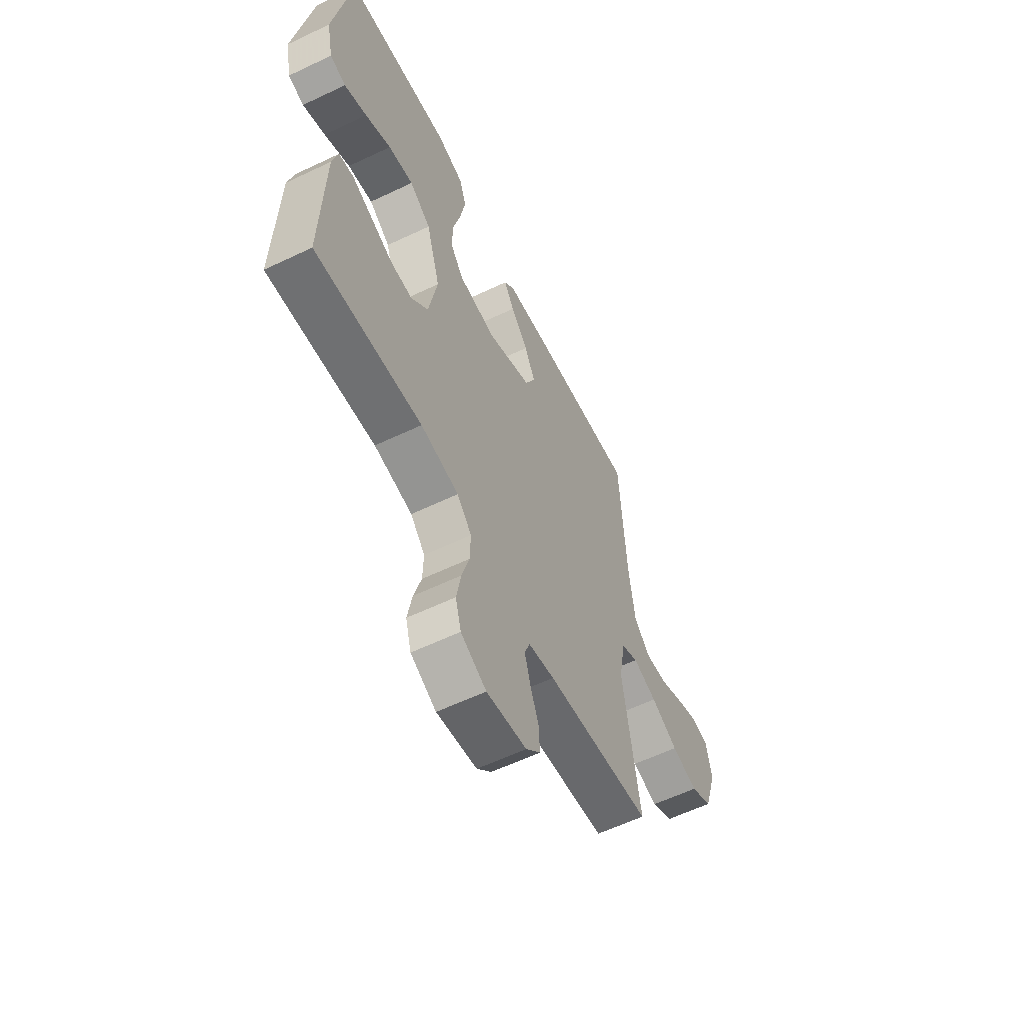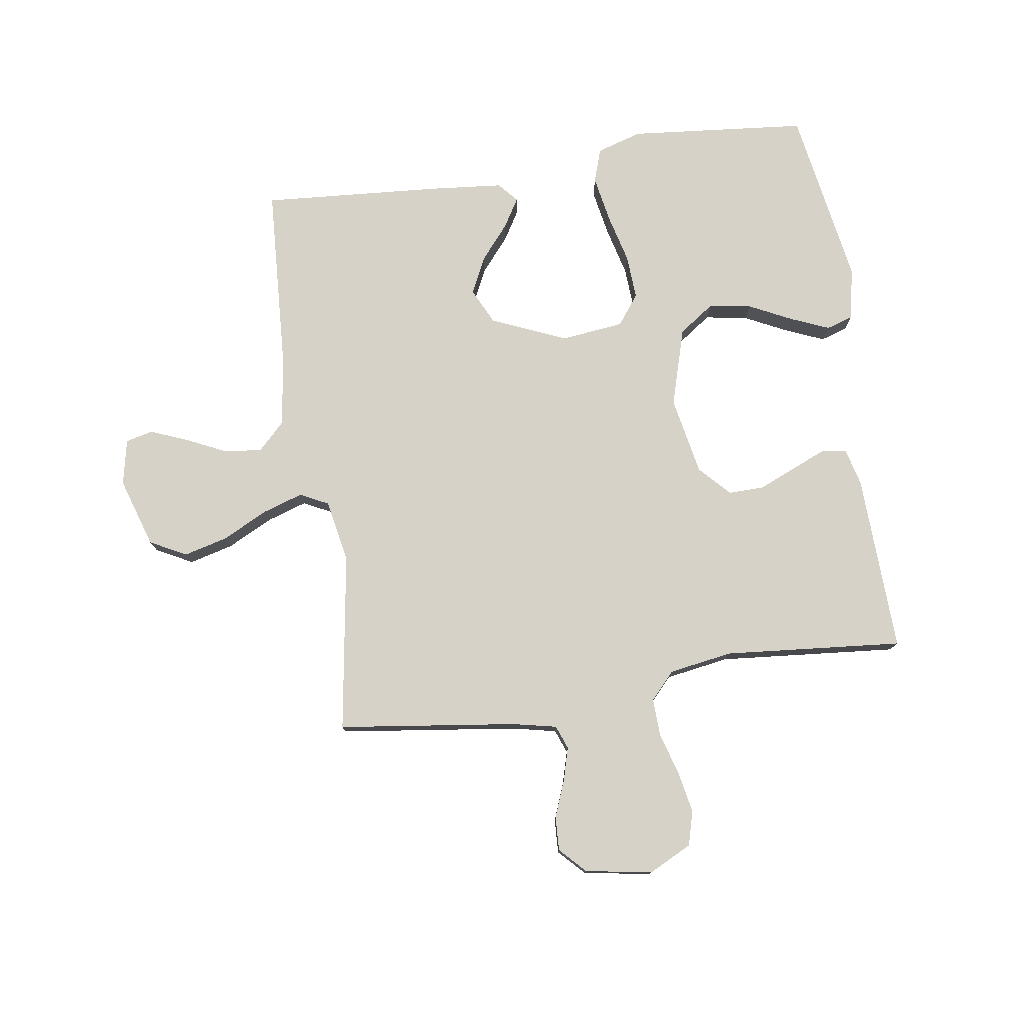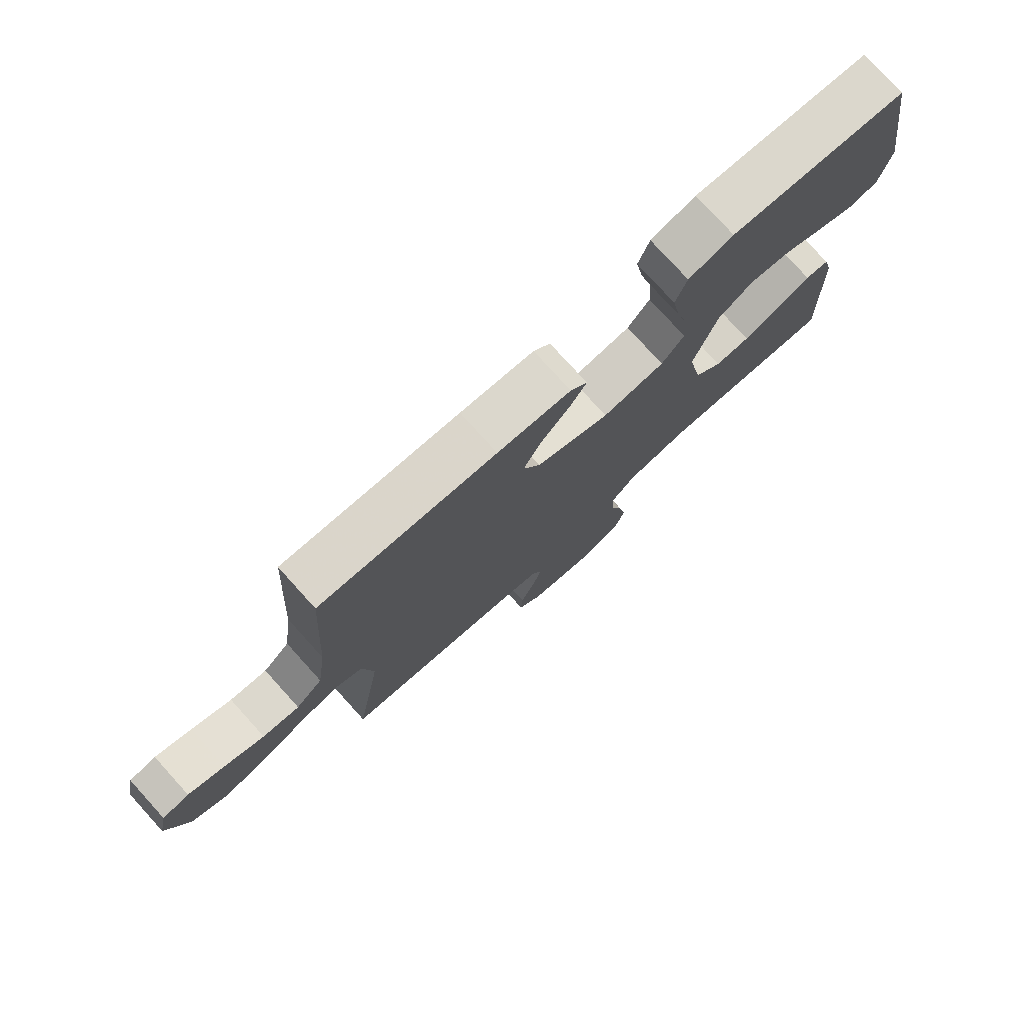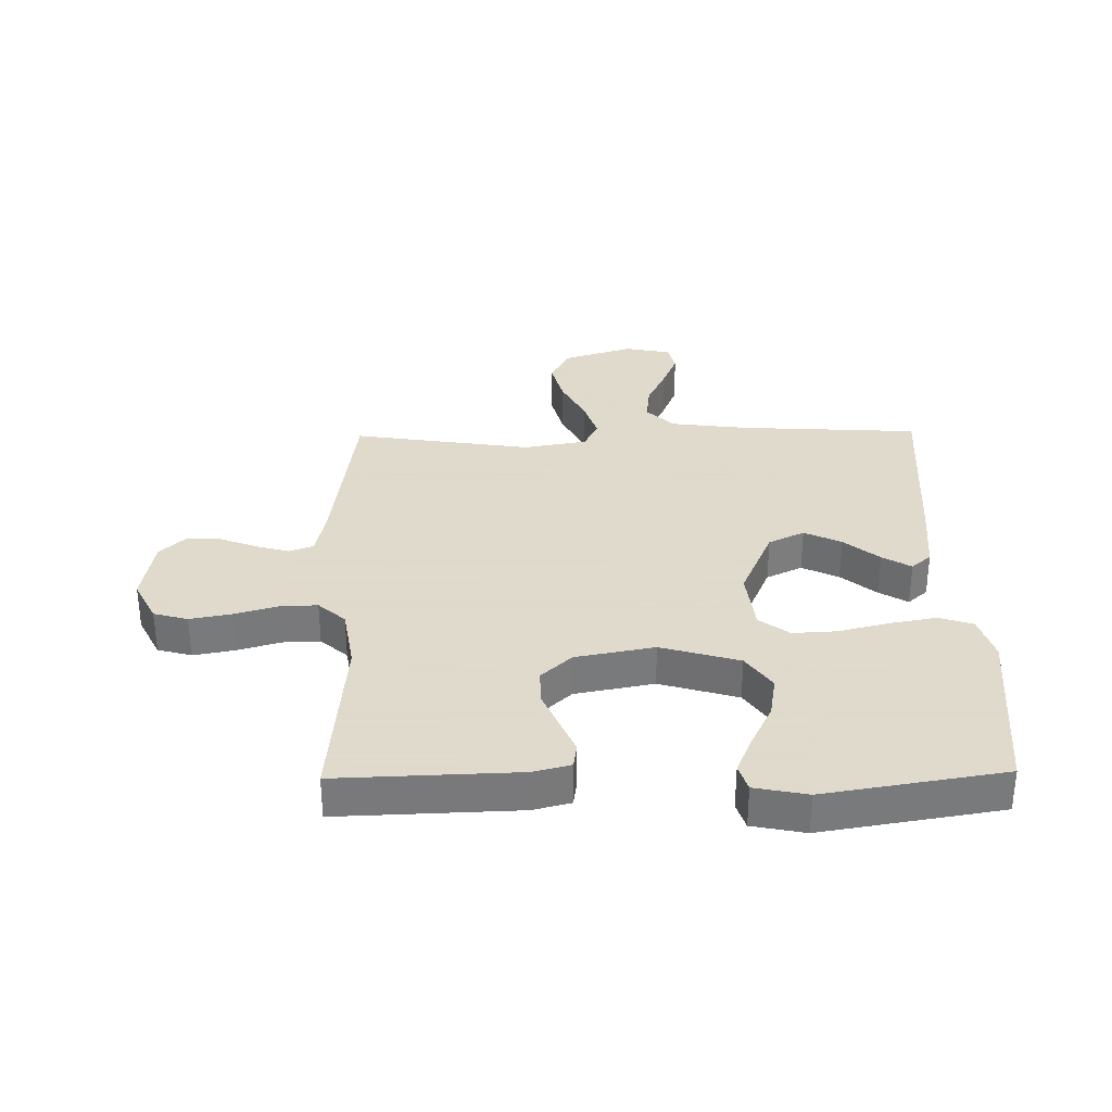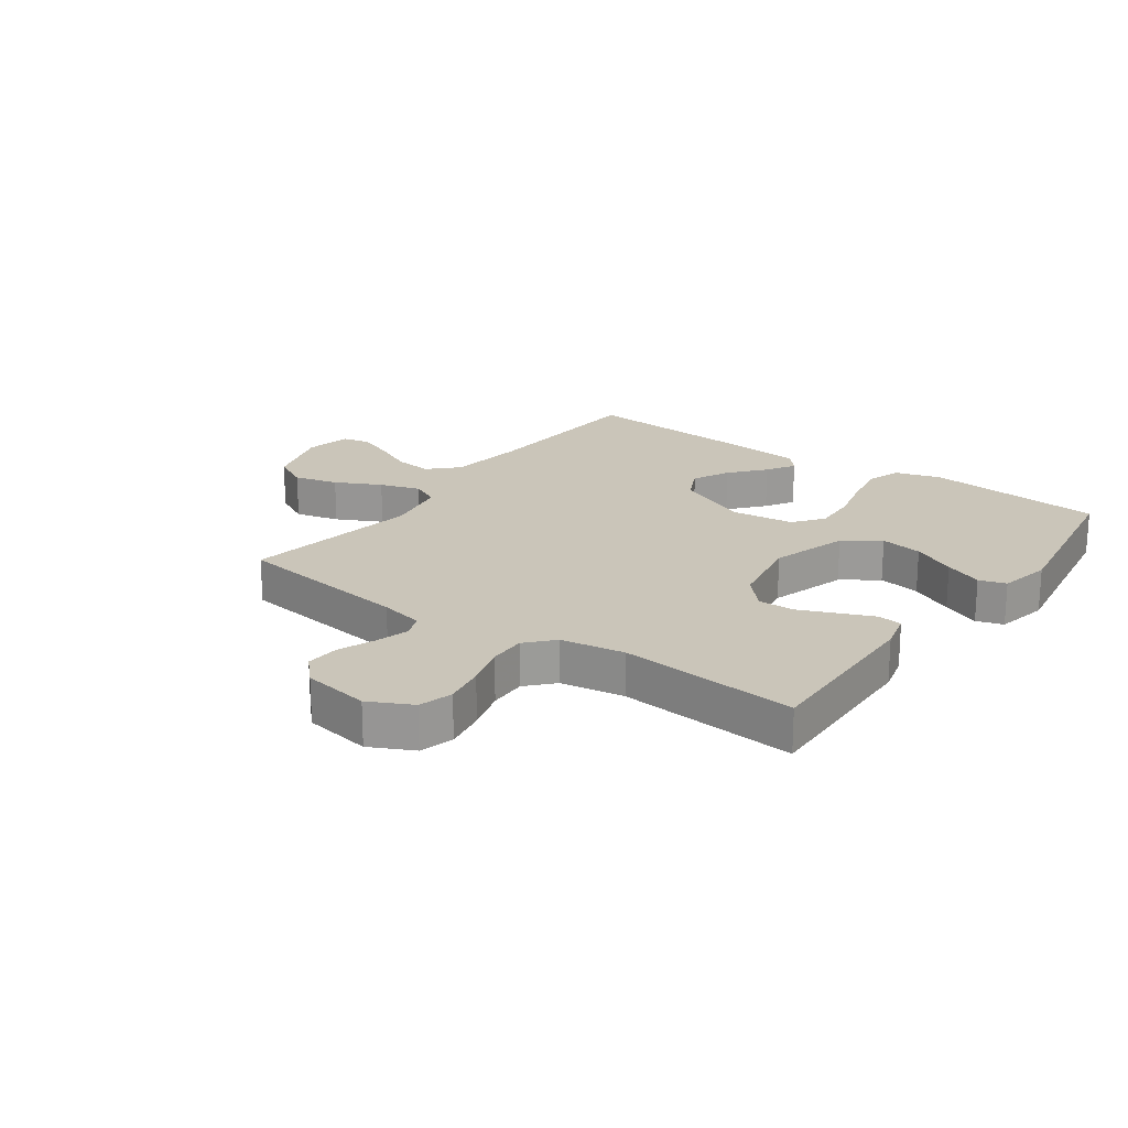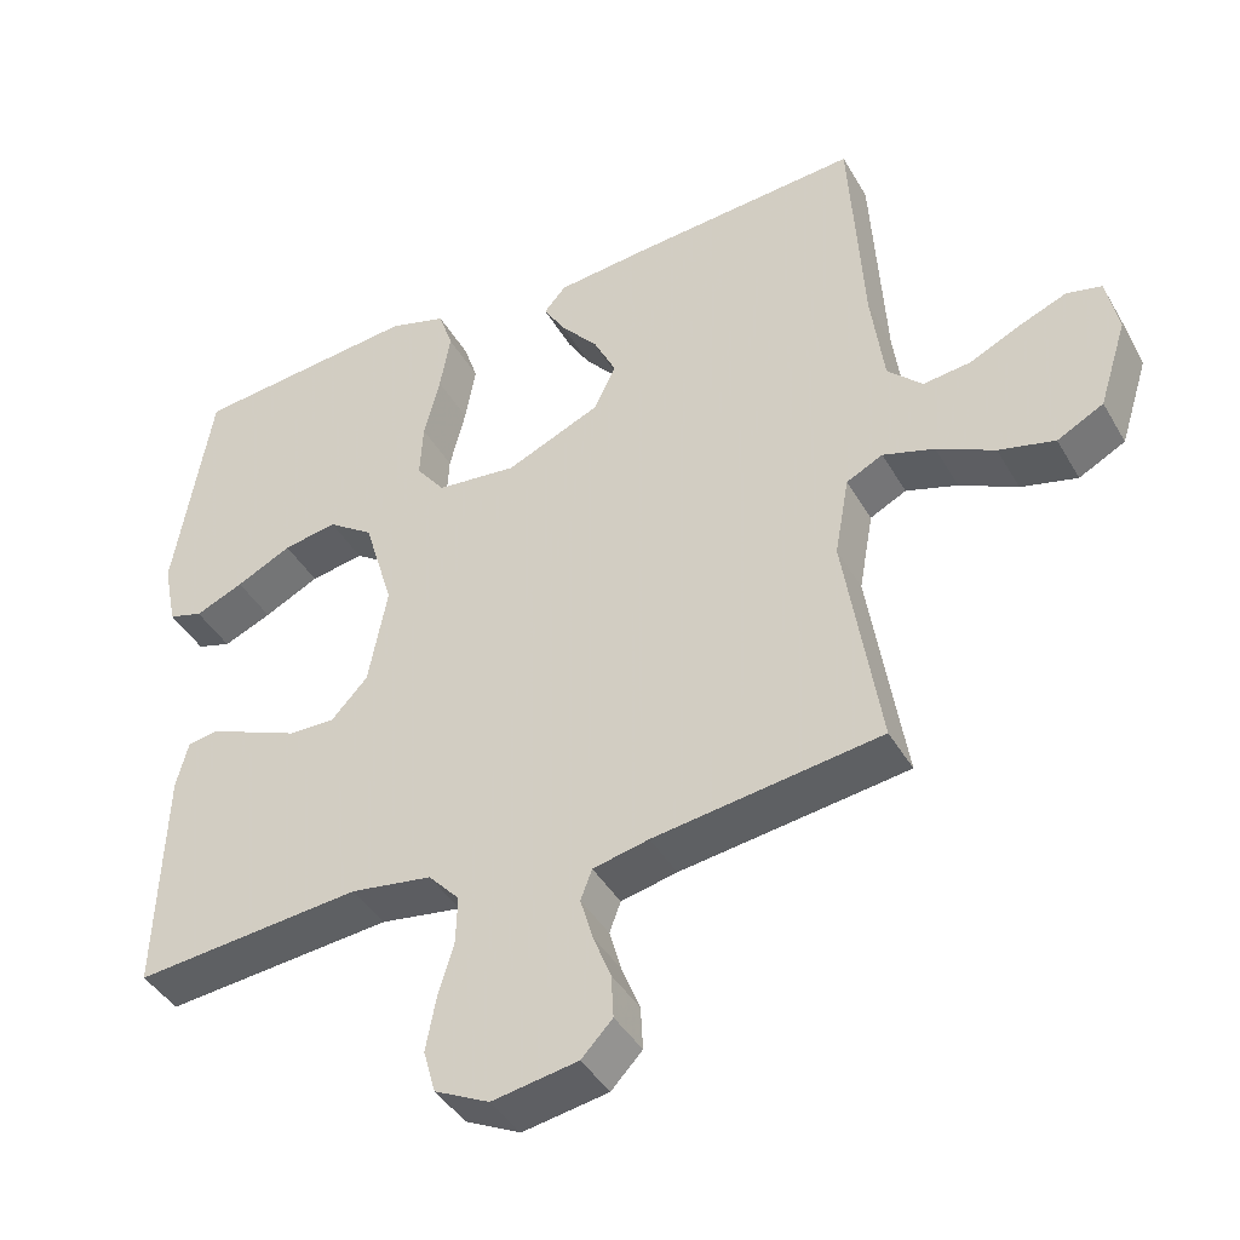
<metadata>
{"format":"obj","ext":"obj","renderer":"f3d","projection":"perspective","resolution":1024,"background":"white","views":[{"elev":-59.4,"azim":-63.9,"up":"+Z"},{"elev":77.5,"azim":171.4,"up":"+Y"},{"elev":77.5,"azim":137.8,"up":"+Z"},{"elev":32.4,"azim":-91.0,"up":"+Y"},{"elev":20.6,"azim":-144.2,"up":"+Y"},{"elev":-42.1,"azim":27.9,"up":"+Z"}]}
</metadata>
<code>
v -0.5 0.07 0.5
v -0.2 0.07 0.529
v -0.124 0.07 0.506
v -0.105 0.07 0.449
v -0.119 0.07 0.371
v -0.14 0.07 0.287
v -0.144 0.07 0.213
v -0.106 0.07 0.163
v 0 0.07 0.151
v 0.125 0.07 0.205
v 0.154 0.07 0.265
v 0.124 0.07 0.327
v 0.075 0.07 0.385
v 0.046 0.07 0.433
v 0.075 0.07 0.466
v 0.2 0.07 0.478
v 0.5 0.07 0.5
v 0.518 0.07 0.2
v 0.535 0.07 0.07
v 0.581 0.07 0.024
v 0.644 0.07 0.031
v 0.712 0.07 0.063
v 0.774 0.07 0.088
v 0.82 0.07 0.077
v 0.836 0.07 0
v 0.799 0.07 -0.117
v 0.738 0.07 -0.149
v 0.664 0.07 -0.13
v 0.588 0.07 -0.092
v 0.52 0.07 -0.07
v 0.472 0.07 -0.094
v 0.453 0.07 -0.2
v 0.5 0.07 -0.5
v 0.2 0.07 -0.54
v 0.126 0.07 -0.556
v 0.111 0.07 -0.596
v 0.127 0.07 -0.652
v 0.151 0.07 -0.713
v 0.154 0.07 -0.77
v 0.113 0.07 -0.813
v 0 0.07 -0.832
v -0.072 0.07 -0.796
v -0.088 0.07 -0.739
v -0.075 0.07 -0.669
v -0.054 0.07 -0.598
v -0.052 0.07 -0.535
v -0.093 0.07 -0.49
v -0.2 0.07 -0.473
v -0.5 0.07 -0.5
v -0.49 0.07 -0.2
v -0.474 0.07 -0.137
v -0.433 0.07 -0.131
v -0.376 0.07 -0.155
v -0.312 0.07 -0.182
v -0.252 0.07 -0.183
v -0.204 0.07 -0.132
v -0.179 0.07 0
v -0.218 0.07 0.131
v -0.278 0.07 0.173
v -0.349 0.07 0.161
v -0.422 0.07 0.125
v -0.486 0.07 0.098
v -0.531 0.07 0.112
v -0.549 0.07 0.2
v -0.5 0 0.5
v -0.2 0 0.529
v -0.124 0 0.506
v -0.105 0 0.449
v -0.119 0 0.371
v -0.14 0 0.287
v -0.144 0 0.213
v -0.106 0 0.163
v 0 0 0.151
v 0.125 0 0.205
v 0.154 0 0.265
v 0.124 0 0.327
v 0.075 0 0.385
v 0.046 0 0.433
v 0.075 0 0.466
v 0.2 0 0.478
v 0.5 0 0.5
v 0.518 0 0.2
v 0.535 0 0.07
v 0.581 0 0.024
v 0.644 0 0.031
v 0.712 0 0.063
v 0.774 0 0.088
v 0.82 0 0.077
v 0.836 0 0
v 0.799 0 -0.117
v 0.738 0 -0.149
v 0.664 0 -0.13
v 0.588 0 -0.092
v 0.52 0 -0.07
v 0.472 0 -0.094
v 0.453 0 -0.2
v 0.5 0 -0.5
v 0.2 0 -0.54
v 0.126 0 -0.556
v 0.111 0 -0.596
v 0.127 0 -0.652
v 0.151 0 -0.713
v 0.154 0 -0.77
v 0.113 0 -0.813
v 0 0 -0.832
v -0.072 0 -0.796
v -0.088 0 -0.739
v -0.075 0 -0.669
v -0.054 0 -0.598
v -0.052 0 -0.535
v -0.093 0 -0.49
v -0.2 0 -0.473
v -0.5 0 -0.5
v -0.49 0 -0.2
v -0.474 0 -0.137
v -0.433 0 -0.131
v -0.376 0 -0.155
v -0.312 0 -0.182
v -0.252 0 -0.183
v -0.204 0 -0.132
v -0.179 0 0
v -0.218 0 0.131
v -0.278 0 0.173
v -0.349 0 0.161
v -0.422 0 0.125
v -0.486 0 0.098
v -0.531 0 0.112
v -0.549 0 0.2
f 4 5 6
f 3 4 6
f 2 3 6
f 1 2 6
f 64 1 6
f 63 64 6
f 62 63 6
f 61 62 6
f 60 61 6
f 59 60 6 7
f 58 59 7 8
f 57 58 8 9
f 56 57 9 10
f 55 56 10
f 52 53 54
f 51 52 54
f 50 51 54
f 49 50 54
f 48 49 54
f 47 48 54 55
f 46 47 55 10
f 43 44 45
f 42 43 45
f 41 42 45
f 40 41 45
f 39 40 45
f 38 39 45
f 37 38 45
f 36 37 45 46
f 46 10 11
f 36 46 11
f 35 36 11
f 32 33 34
f 34 35 11
f 32 34 11
f 31 32 11
f 27 28 29
f 26 27 29
f 25 26 29
f 24 25 29
f 23 24 29
f 22 23 29
f 21 22 29
f 20 21 29 30
f 31 11 12
f 30 31 12
f 20 30 12
f 19 20 12
f 16 17 18
f 16 18 19
f 15 16 19
f 14 15 19
f 13 14 19
f 12 13 19
f 70 69 68
f 70 68 67
f 70 67 66
f 70 66 65
f 70 65 128
f 70 128 127
f 70 127 126
f 70 126 125
f 70 125 124
f 71 70 124 123
f 72 71 123 122
f 73 72 122 121
f 74 73 121 120
f 74 120 119
f 118 117 116
f 118 116 115
f 118 115 114
f 118 114 113
f 118 113 112
f 119 118 112 111
f 74 119 111 110
f 109 108 107
f 109 107 106
f 109 106 105
f 109 105 104
f 109 104 103
f 109 103 102
f 109 102 101
f 110 109 101 100
f 75 74 110
f 75 110 100
f 75 100 99
f 98 97 96
f 75 99 98
f 75 98 96
f 75 96 95
f 93 92 91
f 93 91 90
f 93 90 89
f 93 89 88
f 93 88 87
f 93 87 86
f 93 86 85
f 94 93 85 84
f 76 75 95
f 76 95 94
f 76 94 84
f 76 84 83
f 82 81 80
f 83 82 80
f 83 80 79
f 83 79 78
f 83 78 77
f 83 77 76
f 1 65 66 2
f 2 66 67 3
f 3 67 68 4
f 4 68 69 5
f 5 69 70 6
f 6 70 71 7
f 7 71 72 8
f 8 72 73 9
f 9 73 74 10
f 10 74 75 11
f 11 75 76 12
f 12 76 77 13
f 13 77 78 14
f 14 78 79 15
f 15 79 80 16
f 16 80 81 17
f 17 81 82 18
f 18 82 83 19
f 19 83 84 20
f 20 84 85 21
f 21 85 86 22
f 22 86 87 23
f 23 87 88 24
f 24 88 89 25
f 25 89 90 26
f 26 90 91 27
f 27 91 92 28
f 28 92 93 29
f 29 93 94 30
f 30 94 95 31
f 31 95 96 32
f 32 96 97 33
f 33 97 98 34
f 34 98 99 35
f 35 99 100 36
f 36 100 101 37
f 37 101 102 38
f 38 102 103 39
f 39 103 104 40
f 40 104 105 41
f 41 105 106 42
f 42 106 107 43
f 43 107 108 44
f 44 108 109 45
f 45 109 110 46
f 46 110 111 47
f 47 111 112 48
f 48 112 113 49
f 49 113 114 50
f 50 114 115 51
f 51 115 116 52
f 52 116 117 53
f 53 117 118 54
f 54 118 119 55
f 55 119 120 56
f 56 120 121 57
f 57 121 122 58
f 58 122 123 59
f 59 123 124 60
f 60 124 125 61
f 61 125 126 62
f 62 126 127 63
f 63 127 128 64
f 64 128 65 1

</code>
